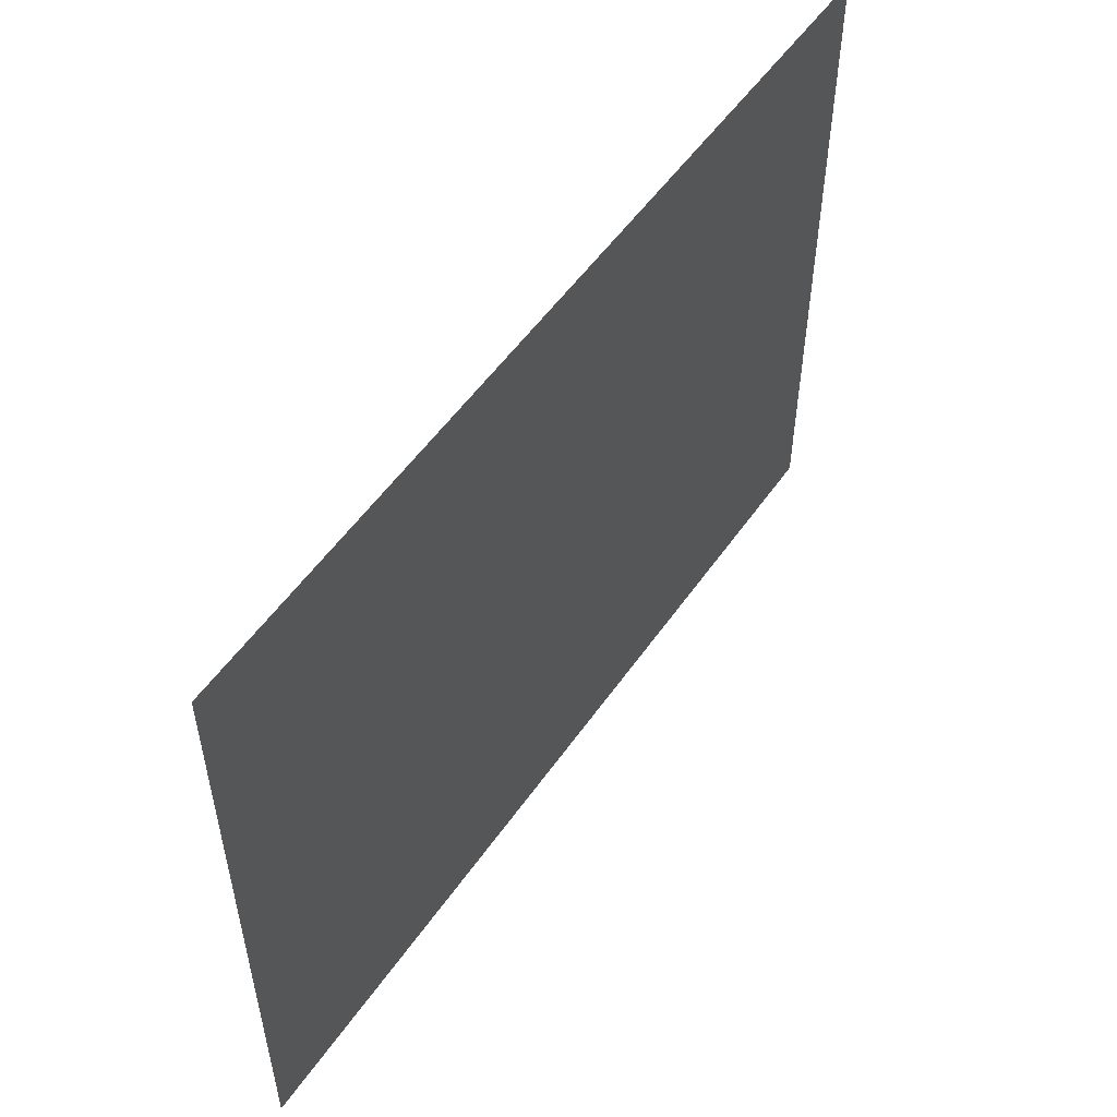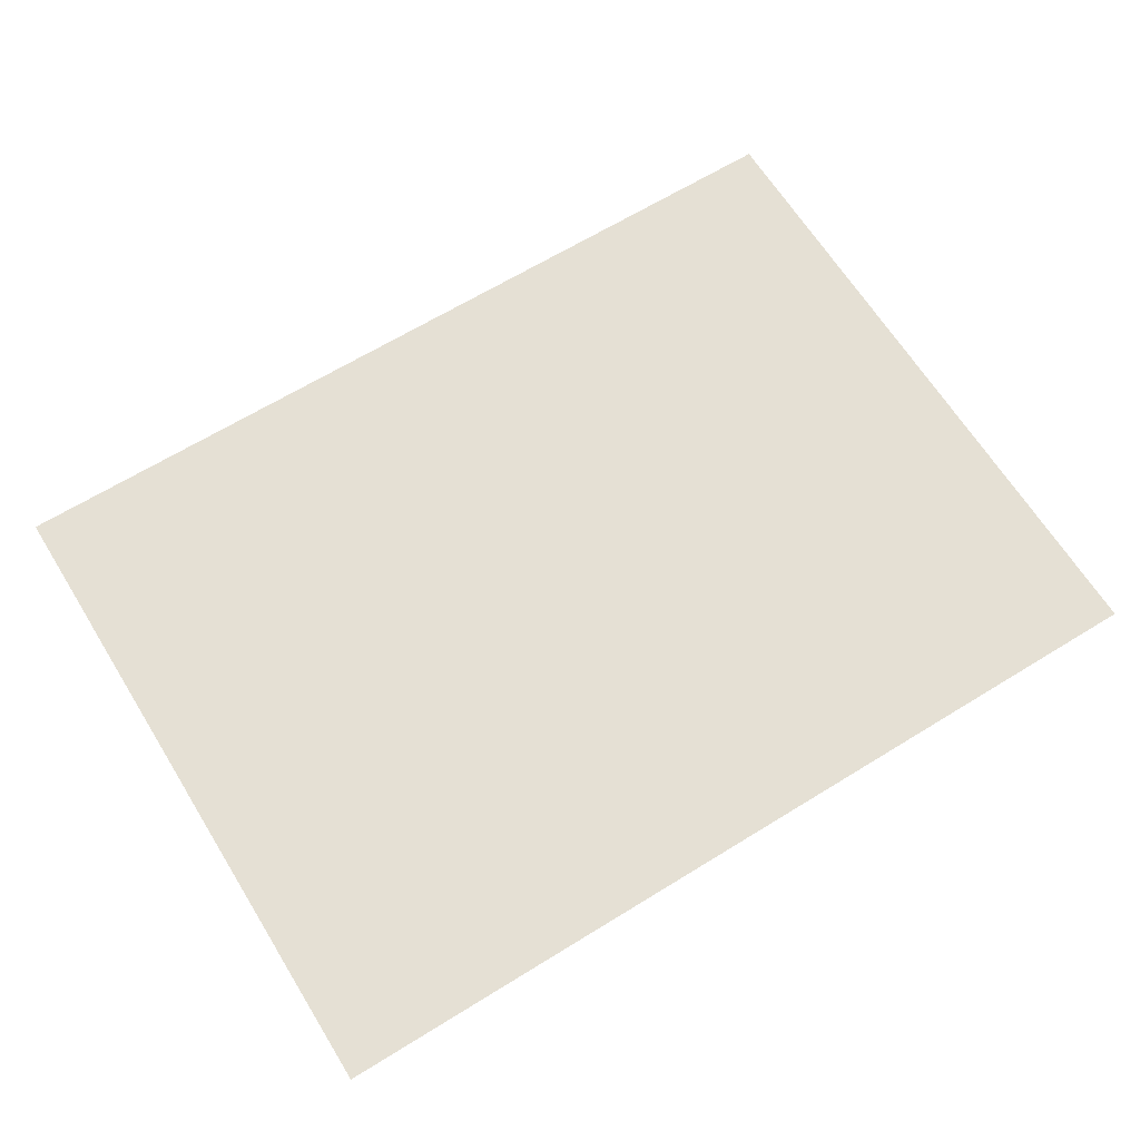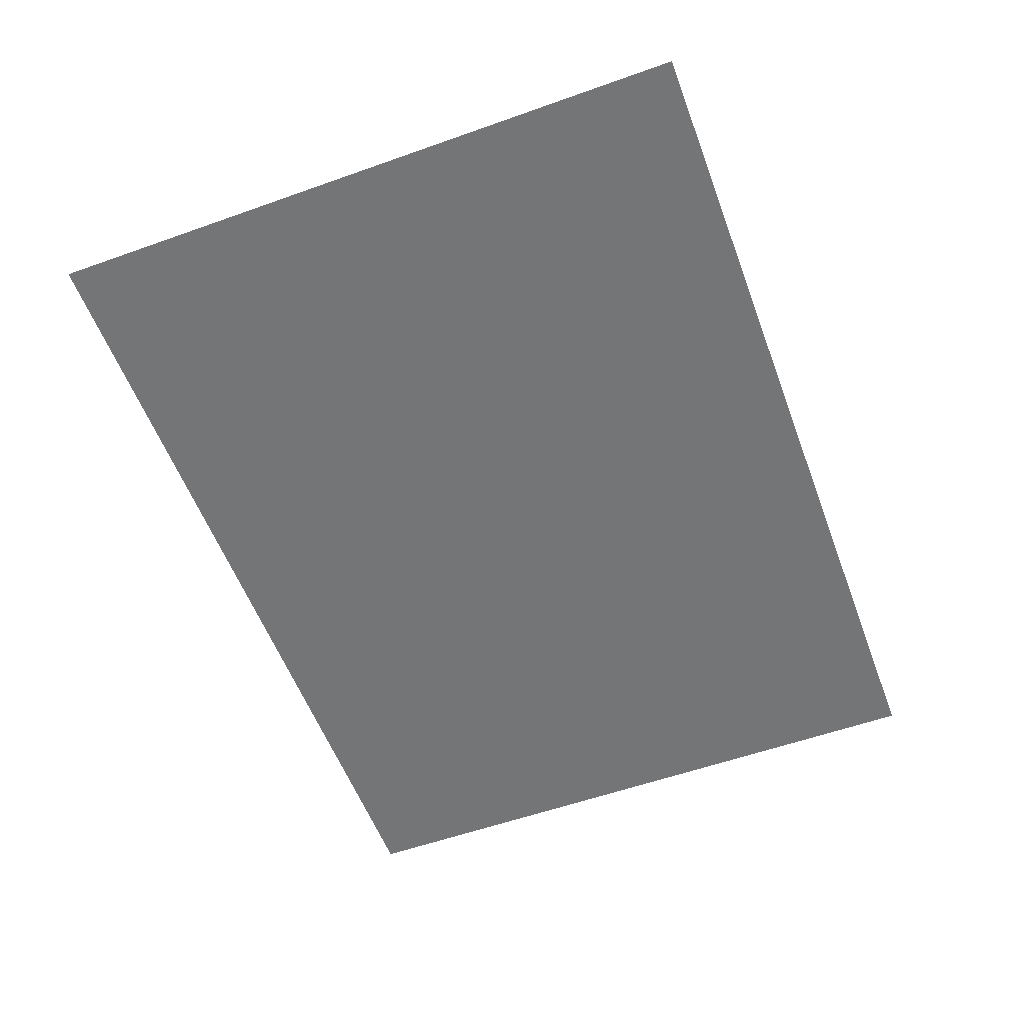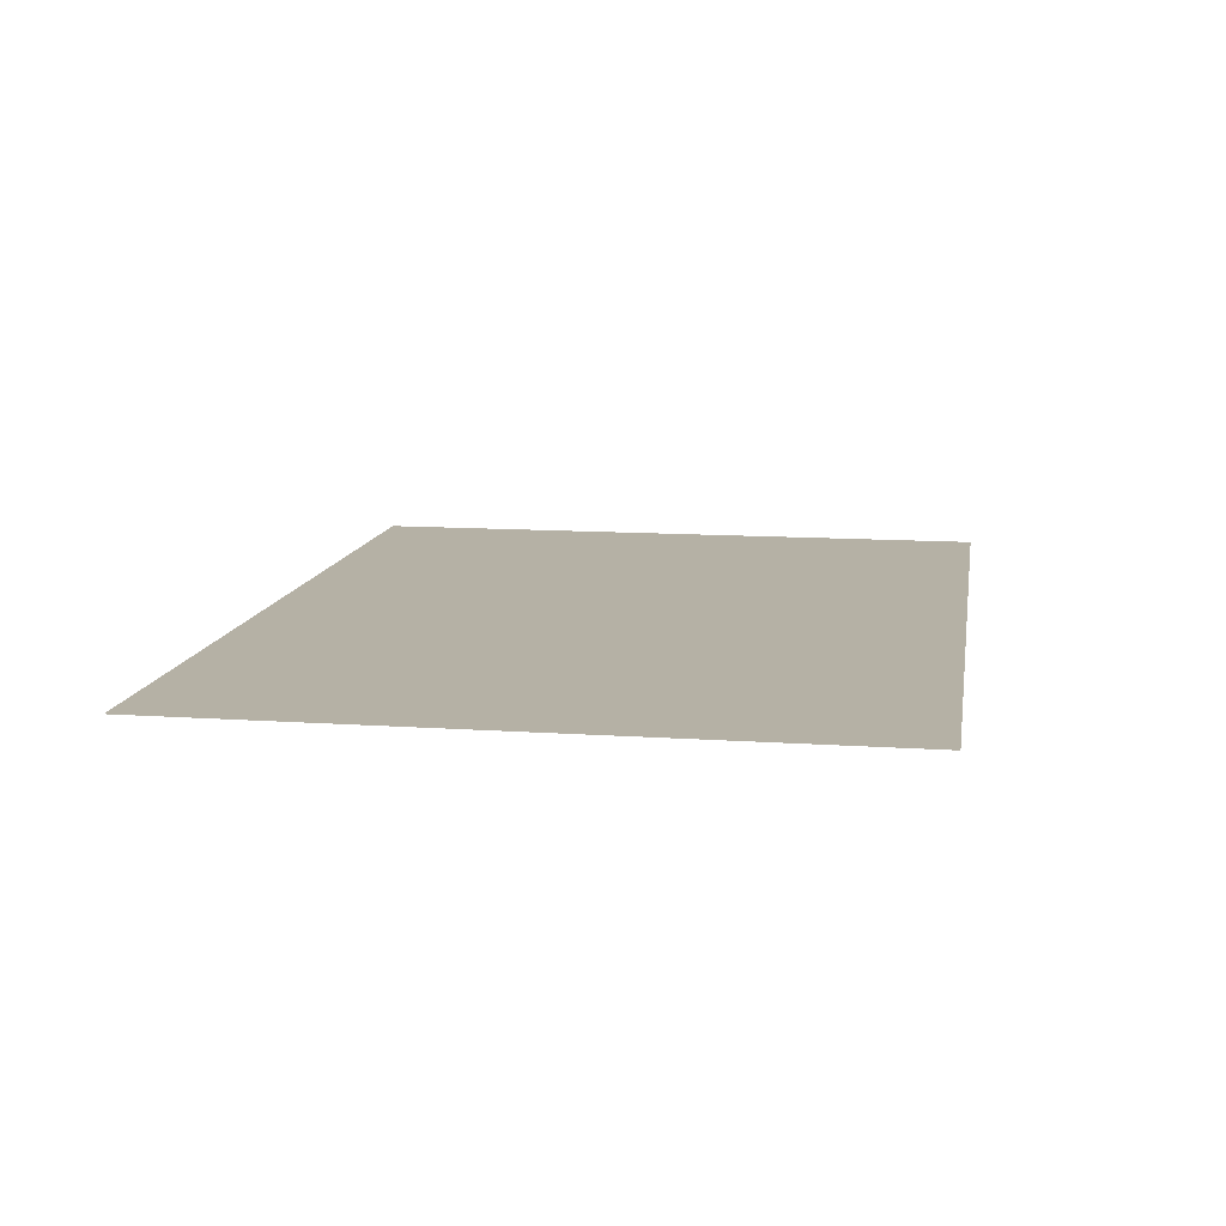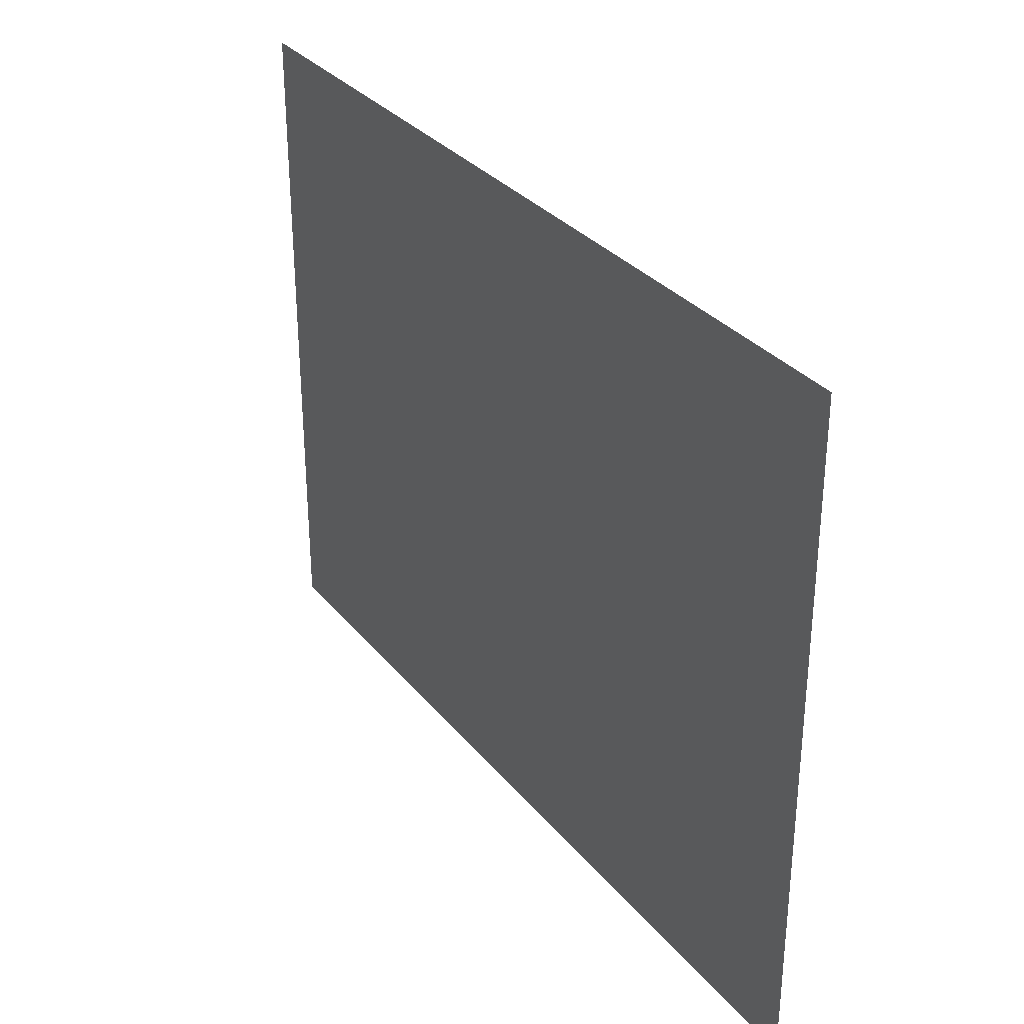
<metadata>
{"format":"obj","ext":"obj","renderer":"f3d","projection":"perspective","resolution":1024,"background":"white","views":[{"elev":53.5,"azim":124.1,"up":"+Y"},{"elev":65.2,"azim":148.2,"up":"+Z"},{"elev":-56.5,"azim":110.4,"up":"+Z"},{"elev":11.9,"azim":99.3,"up":"+Z"},{"elev":31.4,"azim":-122.0,"up":"+Y"}]}
</metadata>
<code>
o mesh_00127
v 1.056 -0.834 -4.691
v -5.891 -0.834 -4.69
v -5.891 4.376 -4.69
v 1.056 4.376 -4.691
f 1 2 3
f 1 3 4

</code>
